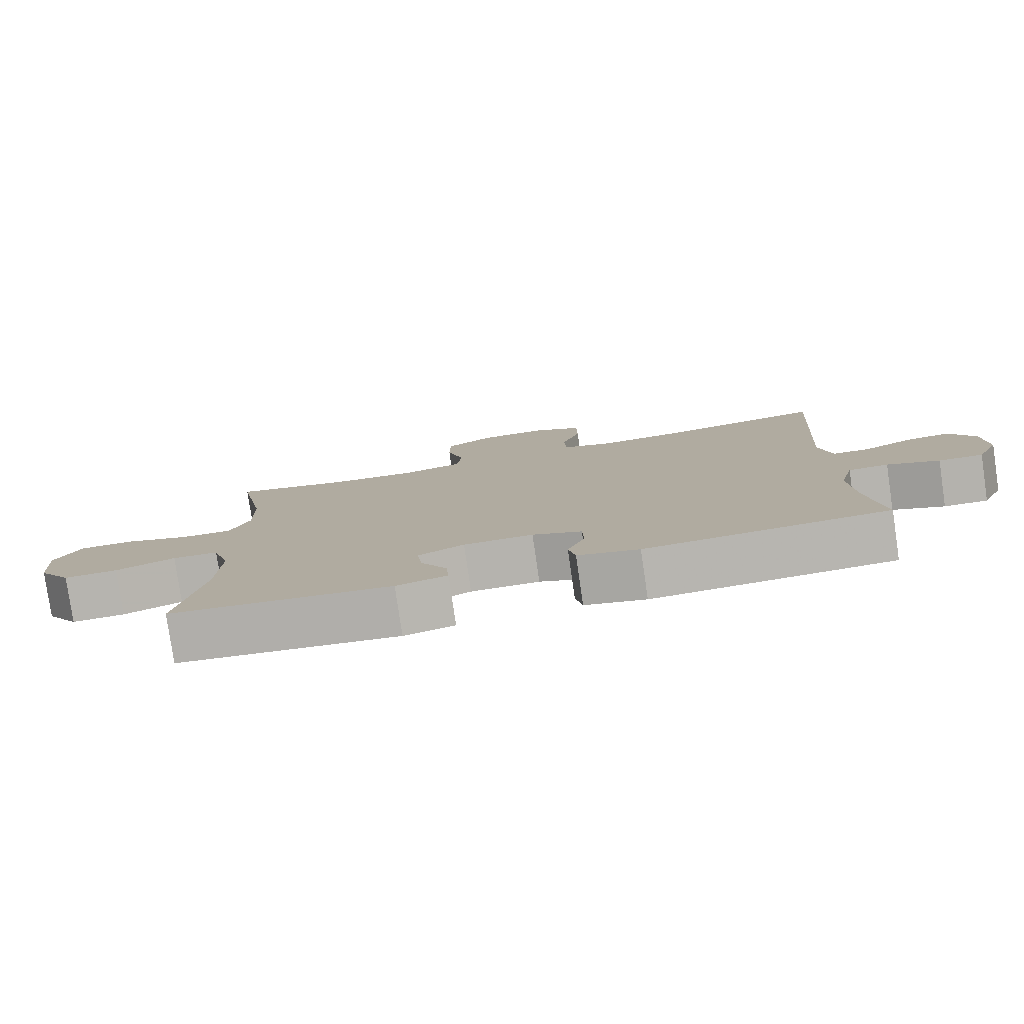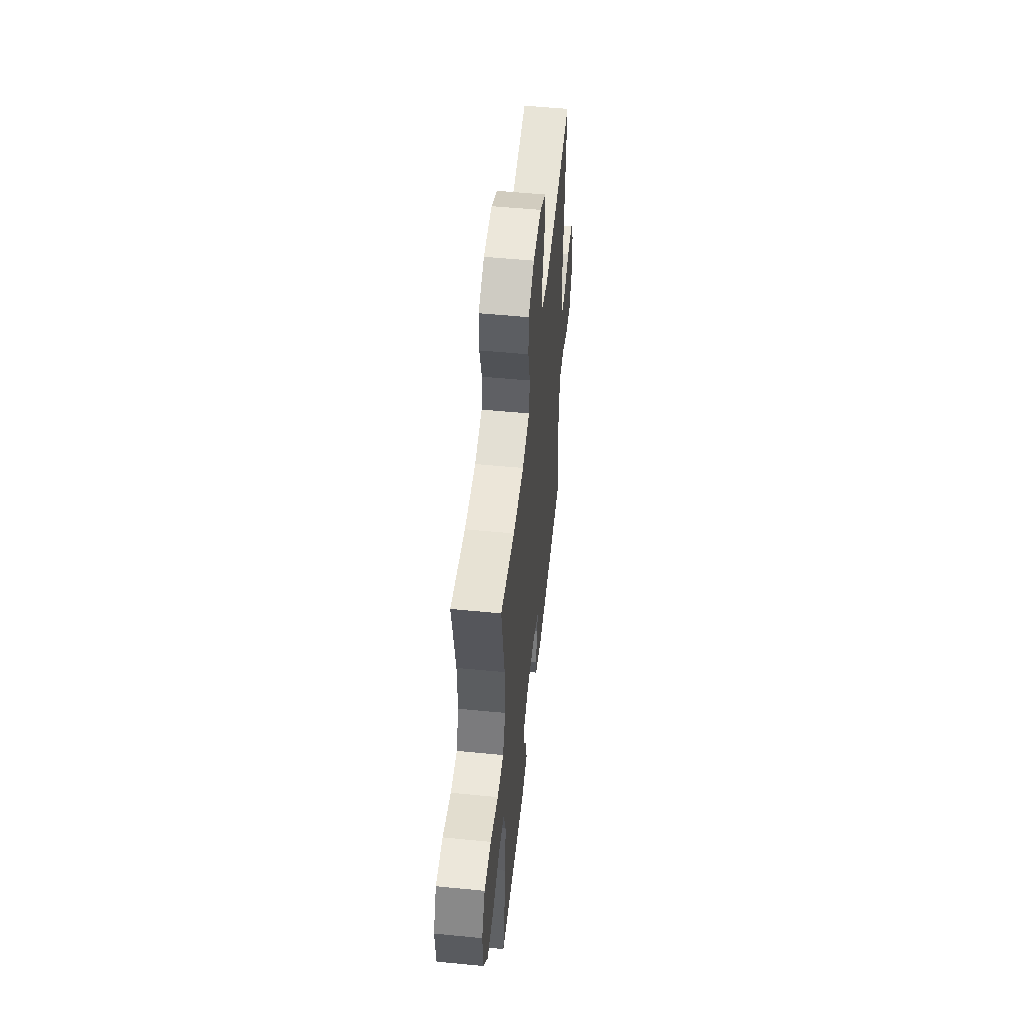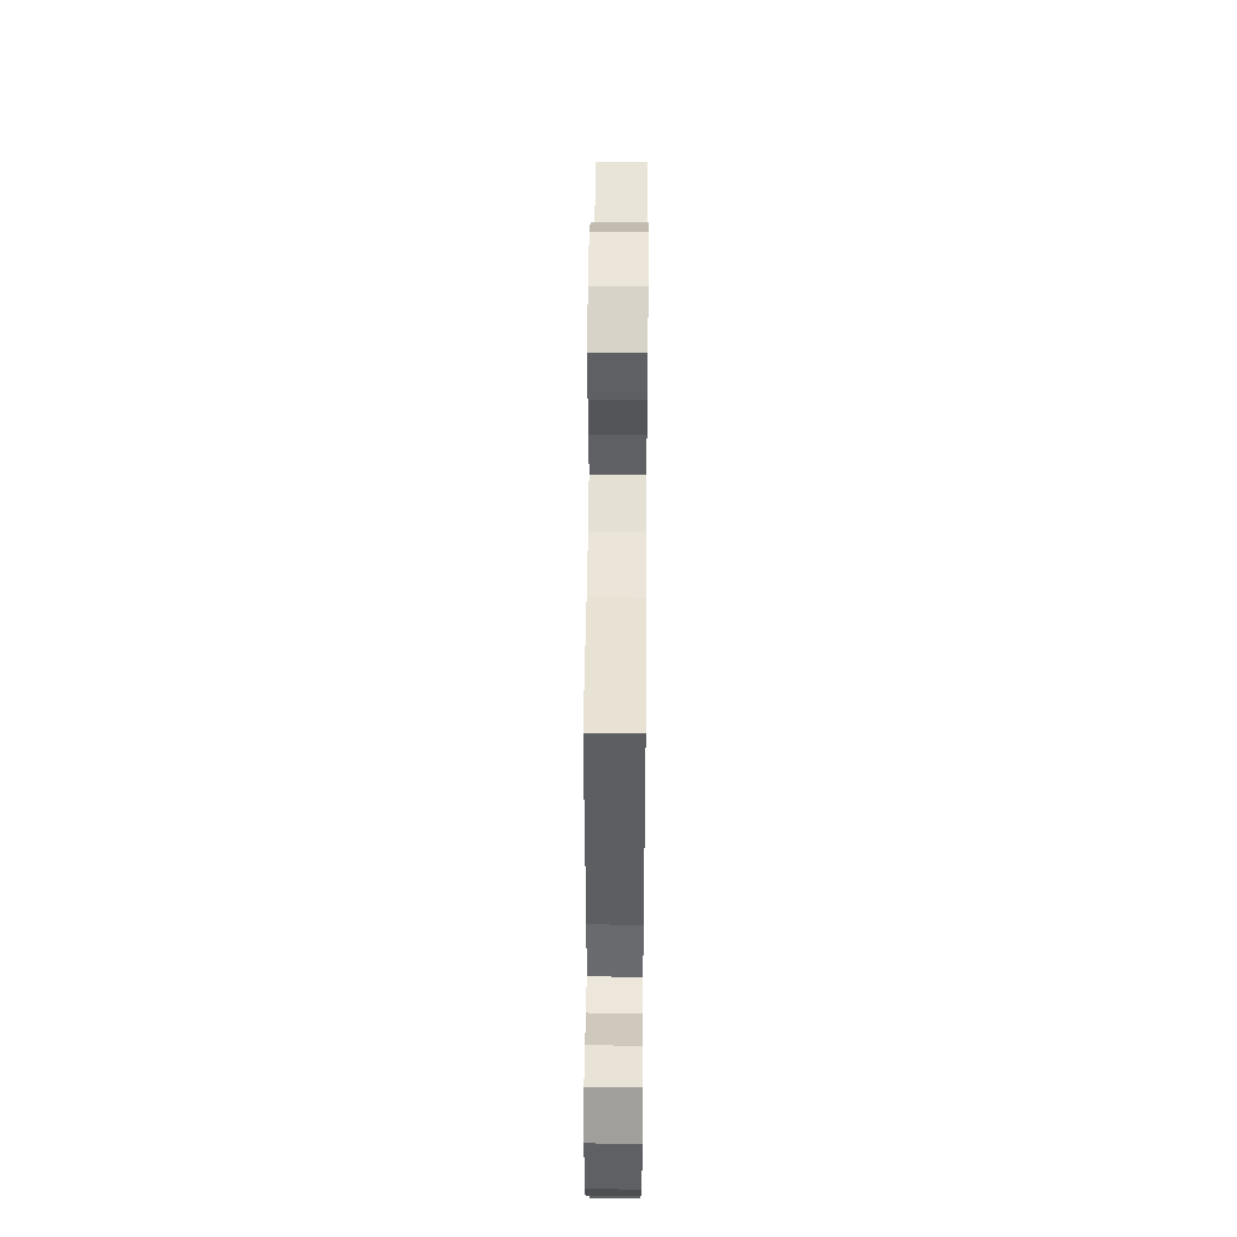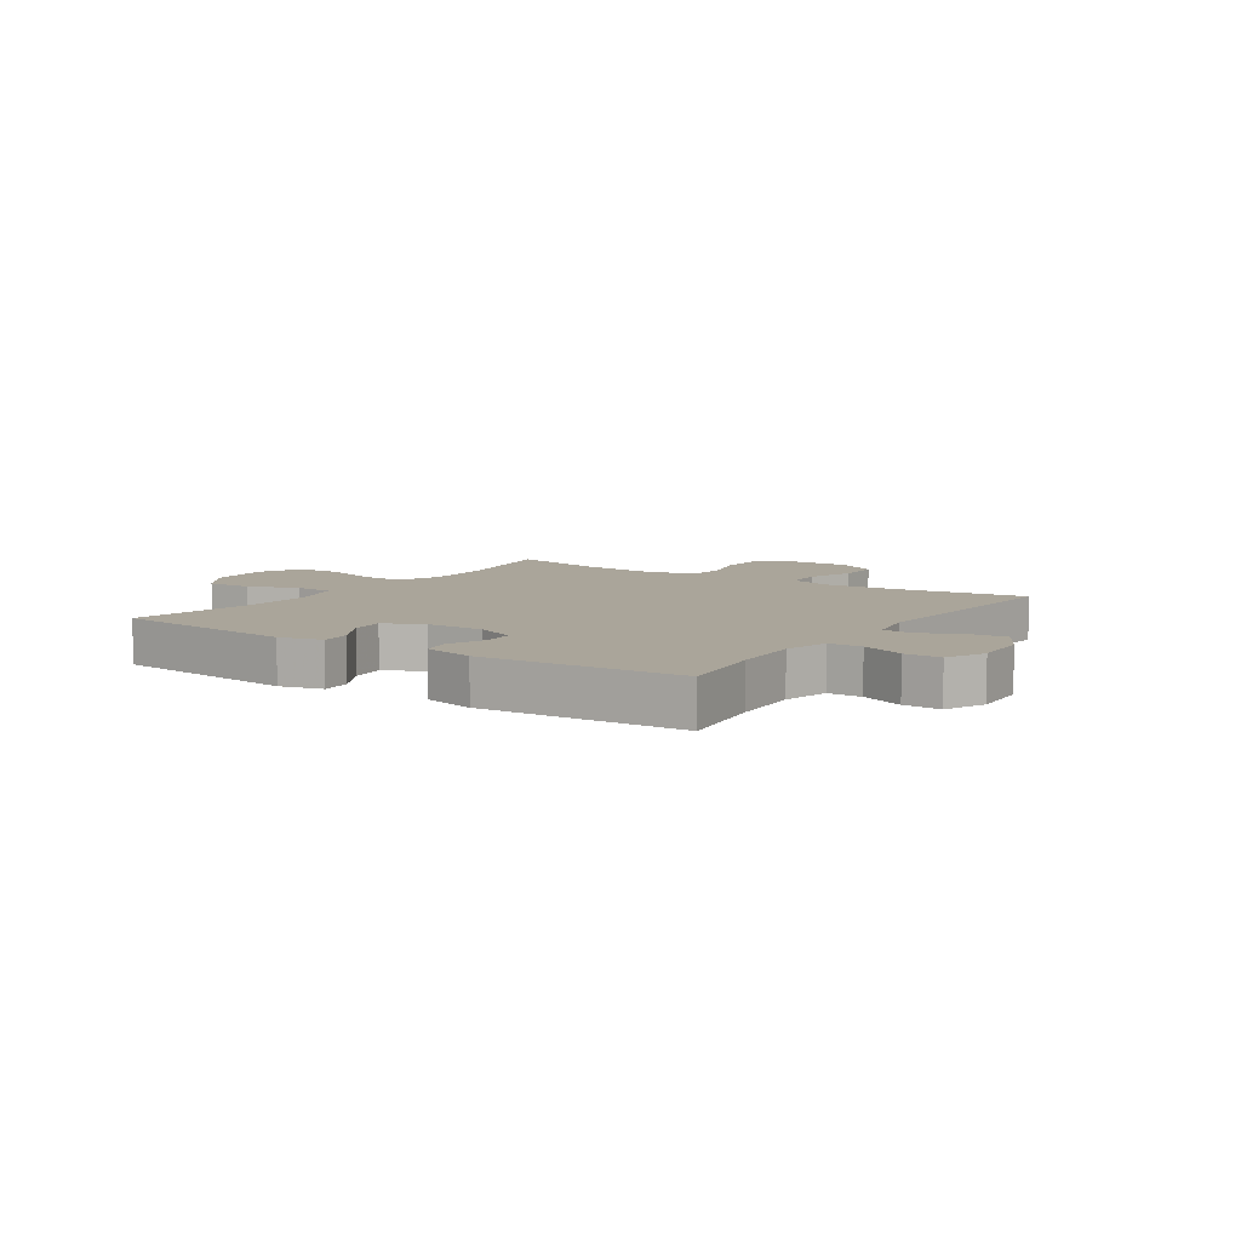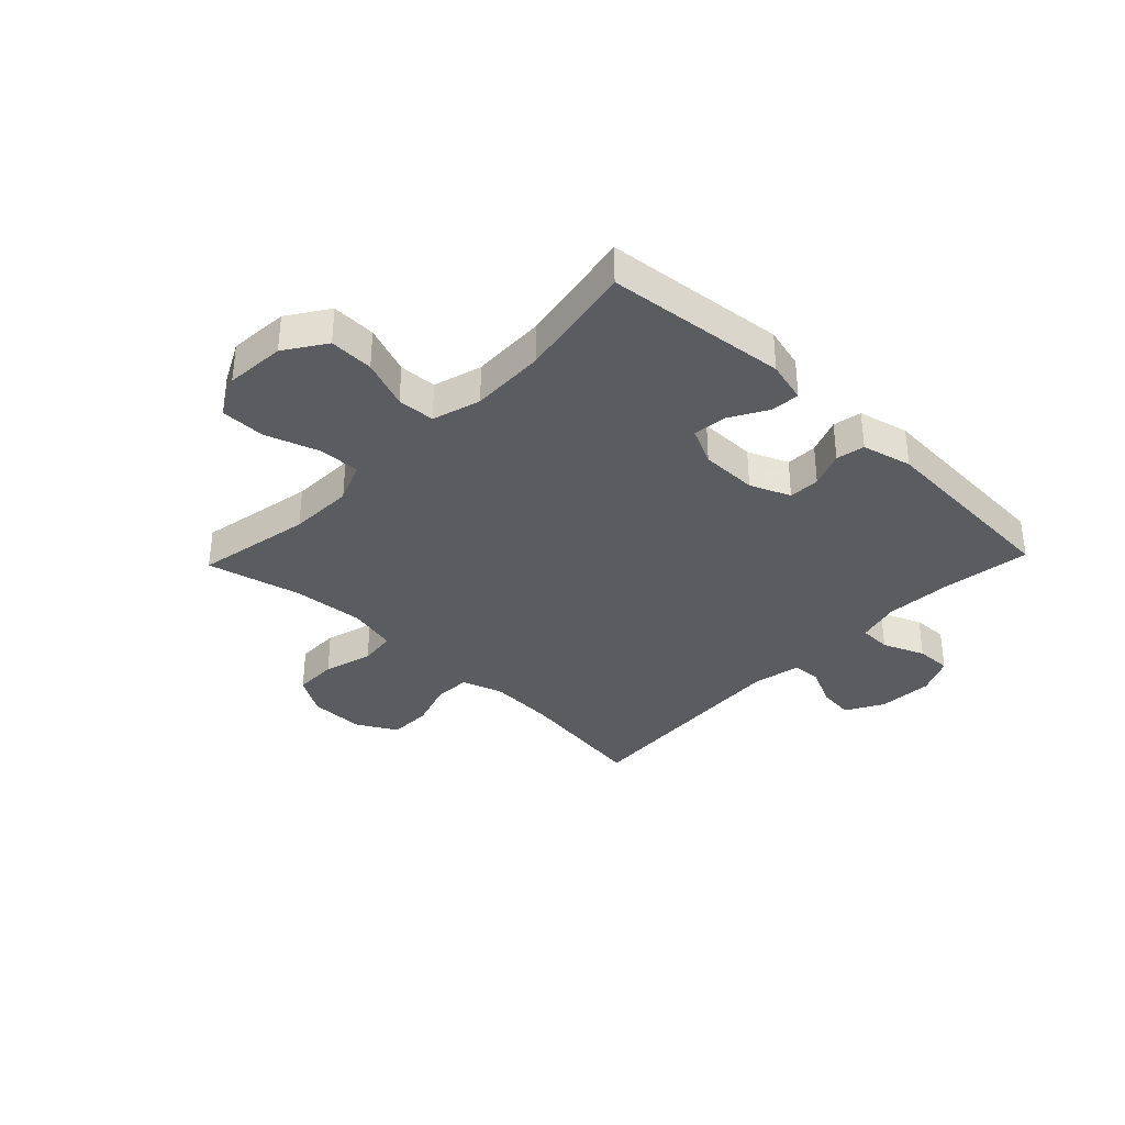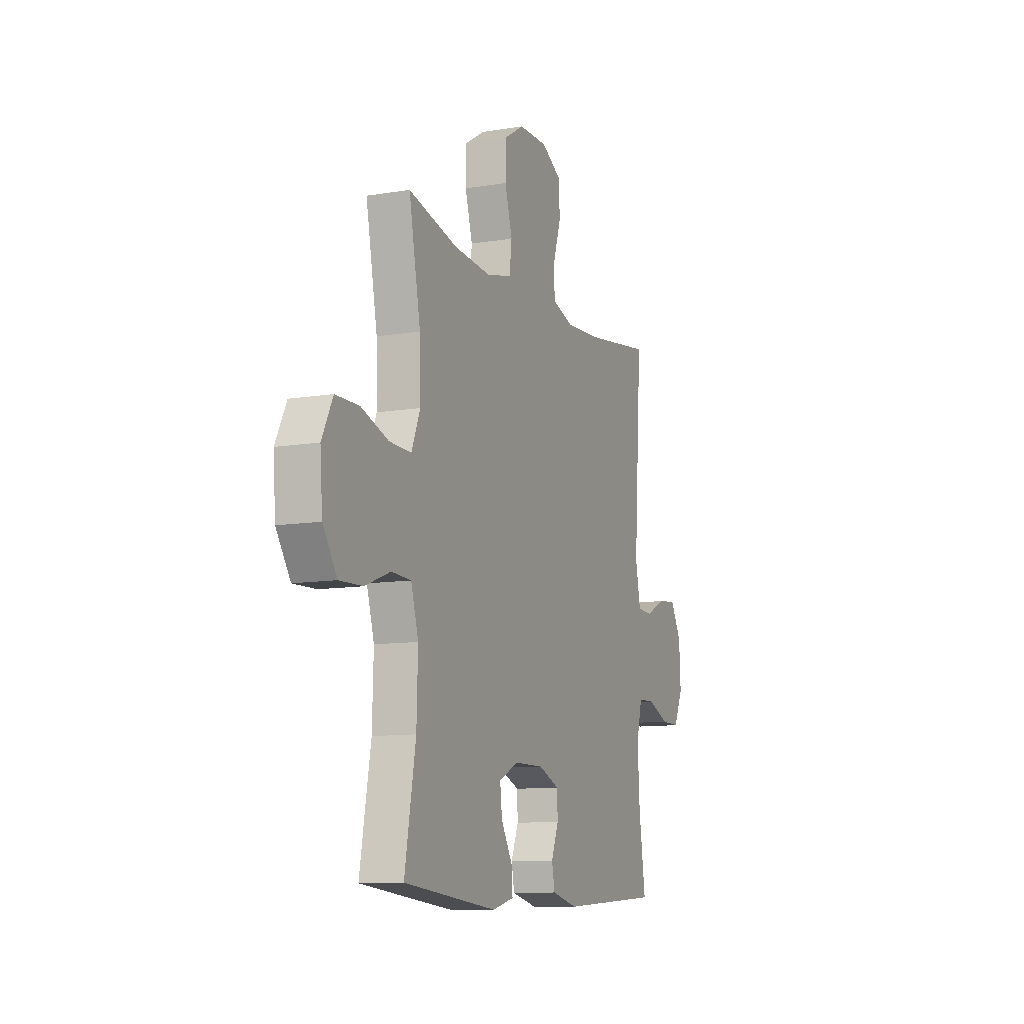
<metadata>
{"format":"obj","ext":"obj","renderer":"f3d","projection":"perspective","resolution":1024,"background":"white","views":[{"elev":-79.9,"azim":-171.7,"up":"+Z"},{"elev":52.7,"azim":96.0,"up":"+Z"},{"elev":48.0,"azim":-89.5,"up":"+Z"},{"elev":7.6,"azim":-145.9,"up":"+Y"},{"elev":-35.0,"azim":136.3,"up":"+Y"},{"elev":-10.6,"azim":112.6,"up":"+Z"}]}
</metadata>
<code>
v -0.5 0.07 0.5
v -0.264 0.07 0.466
v -0.15 0.07 0.459
v -0.076 0.07 0.482
v -0.073 0.07 0.546
v -0.1 0.07 0.63
v -0.099 0.07 0.704
v -0.029 0.07 0.743
v 0.069 0.07 0.742
v 0.137 0.07 0.7
v 0.138 0.07 0.623
v 0.113 0.07 0.537
v 0.121 0.07 0.472
v 0.207 0.07 0.451
v 0.334 0.07 0.461
v 0.5 0.07 0.5
v 0.461 0.07 0.296
v 0.458 0.07 0.182
v 0.487 0.07 0.11
v 0.561 0.07 0.112
v 0.654 0.07 0.143
v 0.733 0.07 0.142
v 0.77 0.07 0.068
v 0.762 0.07 -0.037
v 0.714 0.07 -0.108
v 0.636 0.07 -0.105
v 0.55 0.07 -0.072
v 0.484 0.07 -0.075
v 0.459 0.07 -0.16
v 0.463 0.07 -0.292
v 0.5 0.07 -0.5
v 0.182 0.07 -0.532
v 0.109 0.07 -0.513
v 0.113 0.07 -0.462
v 0.151 0.07 -0.396
v 0.158 0.07 -0.337
v 0.092 0.07 -0.305
v -0.008 0.07 -0.304
v -0.079 0.07 -0.333
v -0.081 0.07 -0.388
v -0.056 0.07 -0.451
v -0.066 0.07 -0.501
v -0.154 0.07 -0.522
v -0.5 0.07 -0.5
v -0.478 0.07 -0.346
v -0.471 0.07 -0.227
v -0.491 0.07 -0.15
v -0.548 0.07 -0.148
v -0.622 0.07 -0.178
v -0.685 0.07 -0.179
v -0.716 0.07 -0.111
v -0.711 0.07 -0.014
v -0.674 0.07 0.052
v -0.611 0.07 0.045
v -0.542 0.07 0.012
v -0.49 0.07 0.015
v -0.473 0.07 0.101
v -0.5 0 0.5
v -0.264 0 0.466
v -0.15 0 0.459
v -0.076 0 0.482
v -0.073 0 0.546
v -0.1 0 0.63
v -0.099 0 0.704
v -0.029 0 0.743
v 0.069 0 0.742
v 0.137 0 0.7
v 0.138 0 0.623
v 0.113 0 0.537
v 0.121 0 0.472
v 0.207 0 0.451
v 0.334 0 0.461
v 0.5 0 0.5
v 0.461 0 0.296
v 0.458 0 0.182
v 0.487 0 0.11
v 0.561 0 0.112
v 0.654 0 0.143
v 0.733 0 0.142
v 0.77 0 0.068
v 0.762 0 -0.037
v 0.714 0 -0.108
v 0.636 0 -0.105
v 0.55 0 -0.072
v 0.484 0 -0.075
v 0.459 0 -0.16
v 0.463 0 -0.292
v 0.5 0 -0.5
v 0.182 0 -0.532
v 0.109 0 -0.513
v 0.113 0 -0.462
v 0.151 0 -0.396
v 0.158 0 -0.337
v 0.092 0 -0.305
v -0.008 0 -0.304
v -0.079 0 -0.333
v -0.081 0 -0.388
v -0.056 0 -0.451
v -0.066 0 -0.501
v -0.154 0 -0.522
v -0.5 0 -0.5
v -0.478 0 -0.346
v -0.471 0 -0.227
v -0.491 0 -0.15
v -0.548 0 -0.148
v -0.622 0 -0.178
v -0.685 0 -0.179
v -0.716 0 -0.111
v -0.711 0 -0.014
v -0.674 0 0.052
v -0.611 0 0.045
v -0.542 0 0.012
v -0.49 0 0.015
v -0.473 0 0.101
f 53 54 55
f 52 53 55
f 51 52 55
f 50 51 55
f 49 50 55
f 48 49 55
f 47 48 55 56
f 46 47 56 57
f 43 44 45
f 42 43 45
f 41 42 45
f 40 41 45
f 39 40 45 46
f 38 39 46 57
f 33 34 35
f 32 33 35
f 31 32 35
f 30 31 35
f 29 30 35 36
f 28 29 36 37
f 25 26 27
f 24 25 27
f 23 24 27
f 22 23 27
f 21 22 27
f 20 21 27
f 19 20 27 28
f 57 1 2
f 38 57 2
f 37 38 2
f 28 37 2
f 19 28 2
f 18 19 2
f 10 11 12
f 9 10 12
f 8 9 12
f 7 8 12
f 6 7 12
f 5 6 12
f 4 5 12 13
f 3 4 13 14
f 17 18 2 3
f 15 16 17
f 14 15 17
f 3 14 17
f 112 111 110
f 112 110 109
f 112 109 108
f 112 108 107
f 112 107 106
f 112 106 105
f 113 112 105 104
f 114 113 104 103
f 102 101 100
f 102 100 99
f 102 99 98
f 102 98 97
f 103 102 97 96
f 114 103 96 95
f 92 91 90
f 92 90 89
f 92 89 88
f 92 88 87
f 93 92 87 86
f 94 93 86 85
f 84 83 82
f 84 82 81
f 84 81 80
f 84 80 79
f 84 79 78
f 84 78 77
f 85 84 77 76
f 59 58 114
f 59 114 95
f 59 95 94
f 59 94 85
f 59 85 76
f 59 76 75
f 69 68 67
f 69 67 66
f 69 66 65
f 69 65 64
f 69 64 63
f 69 63 62
f 70 69 62 61
f 71 70 61 60
f 60 59 75 74
f 74 73 72
f 74 72 71
f 74 71 60
f 1 58 59 2
f 2 59 60 3
f 3 60 61 4
f 4 61 62 5
f 5 62 63 6
f 6 63 64 7
f 7 64 65 8
f 8 65 66 9
f 9 66 67 10
f 10 67 68 11
f 11 68 69 12
f 12 69 70 13
f 13 70 71 14
f 14 71 72 15
f 15 72 73 16
f 16 73 74 17
f 17 74 75 18
f 18 75 76 19
f 19 76 77 20
f 20 77 78 21
f 21 78 79 22
f 22 79 80 23
f 23 80 81 24
f 24 81 82 25
f 25 82 83 26
f 26 83 84 27
f 27 84 85 28
f 28 85 86 29
f 29 86 87 30
f 30 87 88 31
f 31 88 89 32
f 32 89 90 33
f 33 90 91 34
f 34 91 92 35
f 35 92 93 36
f 36 93 94 37
f 37 94 95 38
f 38 95 96 39
f 39 96 97 40
f 40 97 98 41
f 41 98 99 42
f 42 99 100 43
f 43 100 101 44
f 44 101 102 45
f 45 102 103 46
f 46 103 104 47
f 47 104 105 48
f 48 105 106 49
f 49 106 107 50
f 50 107 108 51
f 51 108 109 52
f 52 109 110 53
f 53 110 111 54
f 54 111 112 55
f 55 112 113 56
f 56 113 114 57
f 57 114 58 1

</code>
